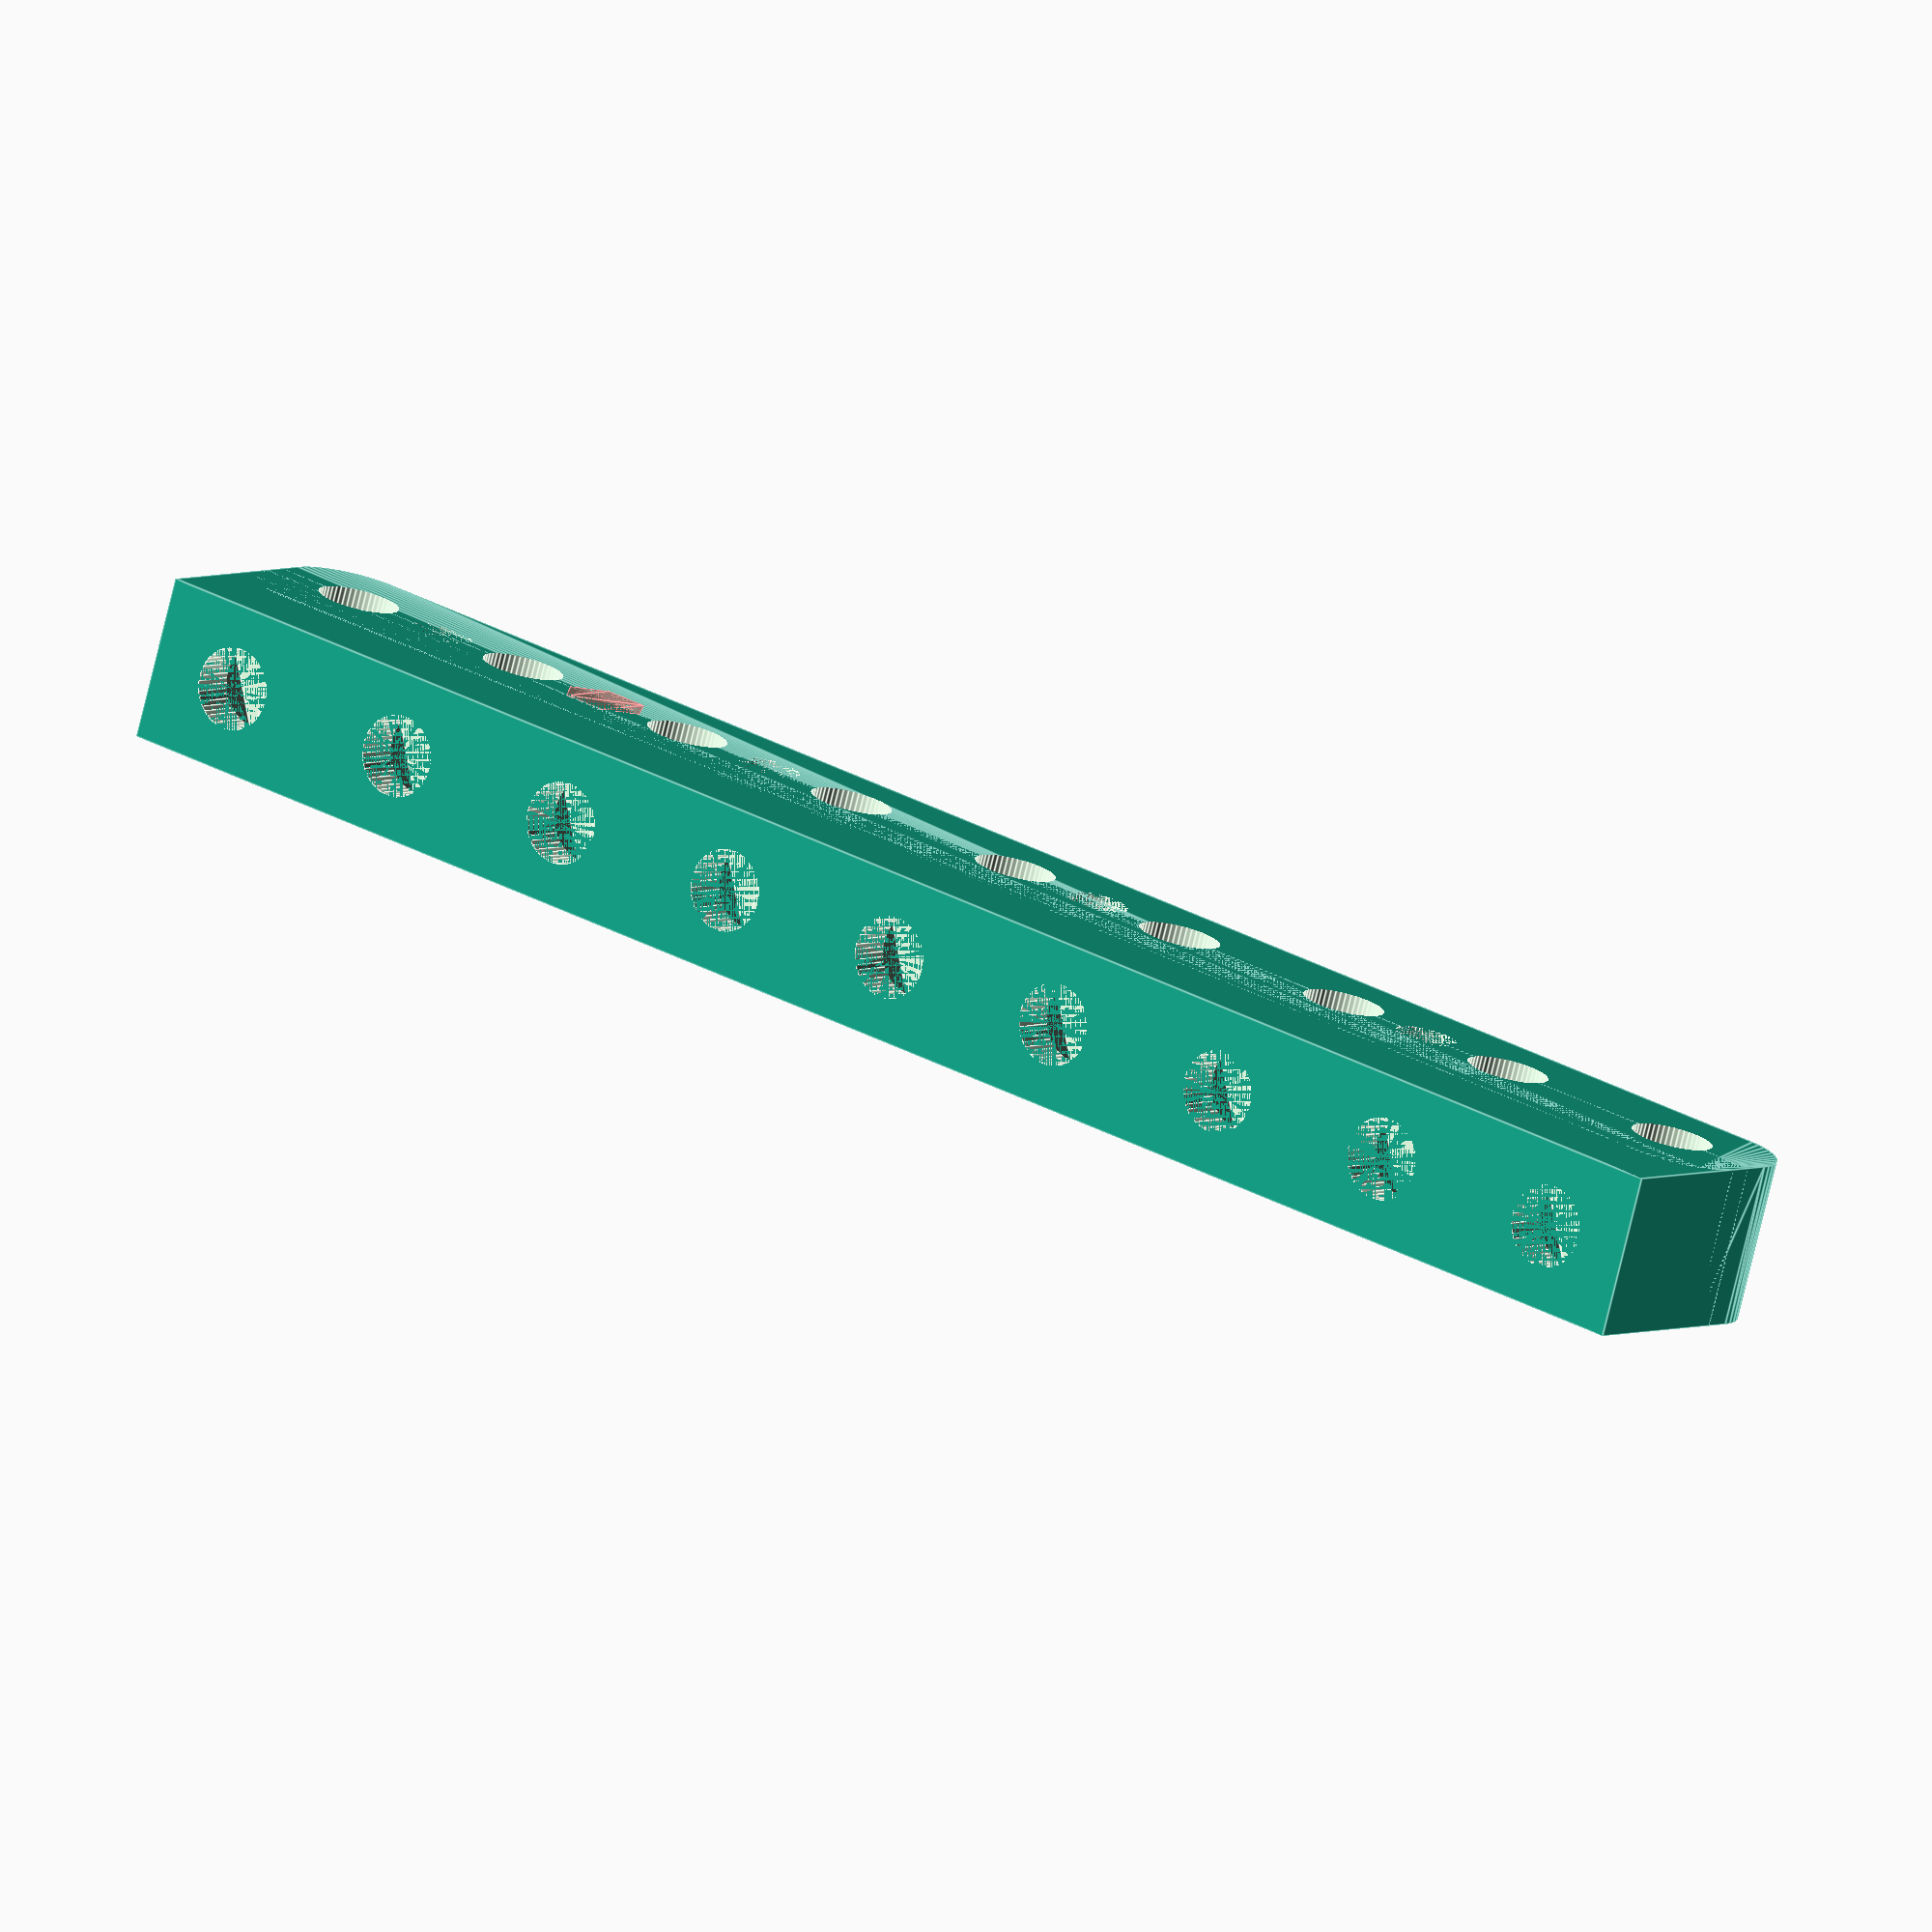
<openscad>
$fn = 50;


difference() {
	union() {
		translate(v = [0, 13.5000000000, -6.0000000000]) {
			rotate(a = [0, 0, 0]) {
				hull() {
					translate(v = [-62.0000000000, 2.0000000000, 0]) {
						rotate(a = [0, 0, 0]) {
							translate(v = [0, 0, 0]) {
								rotate(a = [0, 0, 0]) {
									cylinder(h = 12, r = 5);
								}
							}
						}
					}
					translate(v = [62.0000000000, 2.0000000000, 0]) {
						rotate(a = [0, 0, 0]) {
							translate(v = [0, 0, 0]) {
								rotate(a = [0, 0, 0]) {
									cylinder(h = 12, r = 5);
								}
							}
						}
					}
					translate(v = [-62.0000000000, -2.0000000000, 0]) {
						rotate(a = [0, 0, 0]) {
							translate(v = [0, 0, 0]) {
								rotate(a = [0, 0, 0]) {
									cylinder(h = 12, r = 5);
								}
							}
						}
					}
					translate(v = [62.0000000000, -2.0000000000, 0]) {
						rotate(a = [0, 0, 0]) {
							translate(v = [0, 0, 0]) {
								rotate(a = [0, 0, 0]) {
									cylinder(h = 12, r = 5);
								}
							}
						}
					}
				}
			}
		}
		translate(v = [-67.0000000000, 0, -6.0000000000]) {
			rotate(a = [0, 0, 0]) {
				cube(size = [134, 13.5000000000, 12]);
			}
		}
	}
	union() {
		translate(v = [-60.0000000000, 13.5000000000, -6.0000000000]) {
			rotate(a = [0, 0, 0]) {
				translate(v = [0, 0, -50]) {
					rotate(a = [0, 0, 0]) {
						cylinder(h = 100, r = 3.0000000000);
					}
				}
			}
		}
		translate(v = [-45.0000000000, 13.5000000000, -6.0000000000]) {
			rotate(a = [0, 0, 0]) {
				translate(v = [0, 0, -50]) {
					rotate(a = [0, 0, 0]) {
						cylinder(h = 100, r = 3.0000000000);
					}
				}
			}
		}
		translate(v = [-30.0000000000, 13.5000000000, -6.0000000000]) {
			rotate(a = [0, 0, 0]) {
				translate(v = [0, 0, -50]) {
					rotate(a = [0, 0, 0]) {
						cylinder(h = 100, r = 3.0000000000);
					}
				}
			}
		}
		translate(v = [-15.0000000000, 13.5000000000, -6.0000000000]) {
			rotate(a = [0, 0, 0]) {
				translate(v = [0, 0, -50]) {
					rotate(a = [0, 0, 0]) {
						cylinder(h = 100, r = 3.0000000000);
					}
				}
			}
		}
		translate(v = [0.0000000000, 13.5000000000, -6.0000000000]) {
			rotate(a = [0, 0, 0]) {
				translate(v = [0, 0, -50]) {
					rotate(a = [0, 0, 0]) {
						cylinder(h = 100, r = 3.0000000000);
					}
				}
			}
		}
		translate(v = [15.0000000000, 13.5000000000, -6.0000000000]) {
			rotate(a = [0, 0, 0]) {
				translate(v = [0, 0, -50]) {
					rotate(a = [0, 0, 0]) {
						cylinder(h = 100, r = 3.0000000000);
					}
				}
			}
		}
		translate(v = [30.0000000000, 13.5000000000, -6.0000000000]) {
			rotate(a = [0, 0, 0]) {
				translate(v = [0, 0, -50]) {
					rotate(a = [0, 0, 0]) {
						cylinder(h = 100, r = 3.0000000000);
					}
				}
			}
		}
		translate(v = [45.0000000000, 13.5000000000, -6.0000000000]) {
			rotate(a = [0, 0, 0]) {
				translate(v = [0, 0, -50]) {
					rotate(a = [0, 0, 0]) {
						cylinder(h = 100, r = 3.0000000000);
					}
				}
			}
		}
		translate(v = [60.0000000000, 13.5000000000, -6.0000000000]) {
			rotate(a = [0, 0, 0]) {
				translate(v = [0, 0, -50]) {
					rotate(a = [0, 0, 0]) {
						cylinder(h = 100, r = 3.0000000000);
					}
				}
			}
		}
		translate(v = [-60.0000000000, 13.5000000000, 0]) {
			rotate(a = [90, 0, 0]) {
				cylinder(h = 13.5000000000, r = 3.0000000000);
			}
		}
		translate(v = [-60.0000000000, 9, 0]) {
			rotate(a = [90, 0, 0]) {
				translate(v = [0, 0, 0]) {
					rotate(a = [0, 0, 0]) {
						linear_extrude(height = 5.4000000000) {
							polygon(points = [[6.1700000000, 0.0000000000], [3.0850000000, 5.3433767413], [-3.0850000000, 5.3433767413], [-6.1700000000, 0.0000000000], [-3.0850000000, -5.3433767413], [3.0850000000, -5.3433767413]]);
						}
					}
				}
			}
		}
		translate(v = [-45.0000000000, 13.5000000000, 0]) {
			rotate(a = [90, 0, 0]) {
				cylinder(h = 13.5000000000, r = 3.0000000000);
			}
		}
		translate(v = [-45.0000000000, 9, 0]) {
			rotate(a = [90, 0, 0]) {
				translate(v = [0, 0, 0]) {
					rotate(a = [0, 0, 0]) {
						linear_extrude(height = 5.4000000000) {
							polygon(points = [[6.1700000000, 0.0000000000], [3.0850000000, 5.3433767413], [-3.0850000000, 5.3433767413], [-6.1700000000, 0.0000000000], [-3.0850000000, -5.3433767413], [3.0850000000, -5.3433767413]]);
						}
					}
				}
			}
		}
		translate(v = [-30.0000000000, 13.5000000000, 0]) {
			rotate(a = [90, 0, 0]) {
				cylinder(h = 13.5000000000, r = 3.0000000000);
			}
		}
		translate(v = [-30.0000000000, 9, 0]) {
			rotate(a = [90, 0, 0]) {
				translate(v = [0, 0, 0]) {
					rotate(a = [0, 0, 0]) {
						linear_extrude(height = 5.4000000000) {
							polygon(points = [[6.1700000000, 0.0000000000], [3.0850000000, 5.3433767413], [-3.0850000000, 5.3433767413], [-6.1700000000, 0.0000000000], [-3.0850000000, -5.3433767413], [3.0850000000, -5.3433767413]]);
						}
					}
				}
			}
		}
		translate(v = [-15.0000000000, 13.5000000000, 0]) {
			rotate(a = [90, 0, 0]) {
				cylinder(h = 13.5000000000, r = 3.0000000000);
			}
		}
		translate(v = [-15.0000000000, 9, 0]) {
			rotate(a = [90, 0, 0]) {
				translate(v = [0, 0, 0]) {
					rotate(a = [0, 0, 0]) {
						linear_extrude(height = 5.4000000000) {
							polygon(points = [[6.1700000000, 0.0000000000], [3.0850000000, 5.3433767413], [-3.0850000000, 5.3433767413], [-6.1700000000, 0.0000000000], [-3.0850000000, -5.3433767413], [3.0850000000, -5.3433767413]]);
						}
					}
				}
			}
		}
		translate(v = [0.0000000000, 13.5000000000, 0]) {
			rotate(a = [90, 0, 0]) {
				cylinder(h = 13.5000000000, r = 3.0000000000);
			}
		}
		translate(v = [0.0000000000, 9, 0]) {
			rotate(a = [90, 0, 0]) {
				translate(v = [0, 0, 0]) {
					rotate(a = [0, 0, 0]) {
						linear_extrude(height = 5.4000000000) {
							polygon(points = [[6.1700000000, 0.0000000000], [3.0850000000, 5.3433767413], [-3.0850000000, 5.3433767413], [-6.1700000000, 0.0000000000], [-3.0850000000, -5.3433767413], [3.0850000000, -5.3433767413]]);
						}
					}
				}
			}
		}
		translate(v = [15.0000000000, 13.5000000000, 0]) {
			rotate(a = [90, 0, 0]) {
				cylinder(h = 13.5000000000, r = 3.0000000000);
			}
		}
		translate(v = [15.0000000000, 9, 0]) {
			rotate(a = [90, 0, 0]) {
				translate(v = [0, 0, 0]) {
					rotate(a = [0, 0, 0]) {
						linear_extrude(height = 5.4000000000) {
							polygon(points = [[6.1700000000, 0.0000000000], [3.0850000000, 5.3433767413], [-3.0850000000, 5.3433767413], [-6.1700000000, 0.0000000000], [-3.0850000000, -5.3433767413], [3.0850000000, -5.3433767413]]);
						}
					}
				}
			}
		}
		translate(v = [30.0000000000, 13.5000000000, 0]) {
			rotate(a = [90, 0, 0]) {
				cylinder(h = 13.5000000000, r = 3.0000000000);
			}
		}
		translate(v = [30.0000000000, 9, 0]) {
			rotate(a = [90, 0, 0]) {
				translate(v = [0, 0, 0]) {
					rotate(a = [0, 0, 0]) {
						linear_extrude(height = 5.4000000000) {
							polygon(points = [[6.1700000000, 0.0000000000], [3.0850000000, 5.3433767413], [-3.0850000000, 5.3433767413], [-6.1700000000, 0.0000000000], [-3.0850000000, -5.3433767413], [3.0850000000, -5.3433767413]]);
						}
					}
				}
			}
		}
		translate(v = [45.0000000000, 13.5000000000, 0]) {
			rotate(a = [90, 0, 0]) {
				cylinder(h = 13.5000000000, r = 3.0000000000);
			}
		}
		translate(v = [45.0000000000, 9, 0]) {
			rotate(a = [90, 0, 0]) {
				translate(v = [0, 0, 0]) {
					rotate(a = [0, 0, 0]) {
						linear_extrude(height = 5.4000000000) {
							polygon(points = [[6.1700000000, 0.0000000000], [3.0850000000, 5.3433767413], [-3.0850000000, 5.3433767413], [-6.1700000000, 0.0000000000], [-3.0850000000, -5.3433767413], [3.0850000000, -5.3433767413]]);
						}
					}
				}
			}
		}
		translate(v = [60.0000000000, 13.5000000000, 0]) {
			rotate(a = [90, 0, 0]) {
				cylinder(h = 13.5000000000, r = 3.0000000000);
			}
		}
		translate(v = [60.0000000000, 9, 0]) {
			rotate(a = [90, 0, 0]) {
				translate(v = [0, 0, 0]) {
					rotate(a = [0, 0, 0]) {
						linear_extrude(height = 5.4000000000) {
							polygon(points = [[6.1700000000, 0.0000000000], [3.0850000000, 5.3433767413], [-3.0850000000, 5.3433767413], [-6.1700000000, 0.0000000000], [-3.0850000000, -5.3433767413], [3.0850000000, -5.3433767413]]);
						}
					}
				}
			}
		}
		translate(v = [-52.5000000000, 13.5000000000, 3.0000000000]) {
			rotate(a = [0, 0, 0]) {
				cylinder(h = 3, r1 = 2.3000000000, r2 = 2.3000000000);
			}
		}
		translate(v = [-52.5000000000, 13.5000000000, -6.0000000000]) {
			rotate(a = [0, 0, 0]) {
				cylinder(h = 3, r1 = 2.3000000000, r2 = 2.3000000000);
			}
		}
		translate(v = [-52.5000000000, 13.5000000000, -3.0000000000]) {
			rotate(a = [0, 0, 0]) {
				cylinder(h = 6, r = 1.5000000000);
			}
		}
		translate(v = [-52.5000000000, 13.5000000000, -3.0000000000]) {
			rotate(a = [0, 0, 0]) {
				translate(v = [0, 0, 0]) {
					rotate(a = [0, 0, 0]) {
						linear_extrude(height = 6) {
							polygon(points = [[3.1735000000, 0.0000000000], [1.5867500000, 2.7483316189], [-1.5867500000, 2.7483316189], [-3.1735000000, 0.0000000000], [-1.5867500000, -2.7483316189], [1.5867500000, -2.7483316189]]);
						}
					}
				}
			}
		}
		translate(v = [-52.5000000000, 13.5000000000, -6.0000000000]) {
			rotate(a = [0, 0, 0]) {
				cylinder(h = 12, r = 1.5000000000);
			}
		}
		translate(v = [-52.5000000000, 13.5000000000, -6.0000000000]) {
			rotate(a = [0, 0, 0]) {
				#translate(v = [0, 0, 0]) {
					rotate(a = [0, 0, 0]) {
						linear_extrude(height = 2.5000000000) {
							polygon(points = [[3.1735000000, 0.0000000000], [1.5867500000, 2.7483316189], [-1.5867500000, 2.7483316189], [-3.1735000000, 0.0000000000], [-1.5867500000, -2.7483316189], [1.5867500000, -2.7483316189]]);
						}
					}
				}
			}
		}
		translate(v = [-37.5000000000, 13.5000000000, -3.0000000000]) {
			rotate(a = [0, 180, 0]) {
				cylinder(h = 3, r1 = 2.3000000000, r2 = 2.3000000000);
			}
		}
		translate(v = [-37.5000000000, 13.5000000000, 6.0000000000]) {
			rotate(a = [0, 180, 0]) {
				cylinder(h = 3, r1 = 2.3000000000, r2 = 2.3000000000);
			}
		}
		translate(v = [-37.5000000000, 13.5000000000, 3.0000000000]) {
			rotate(a = [0, 180, 0]) {
				cylinder(h = 6, r = 1.5000000000);
			}
		}
		translate(v = [-37.5000000000, 13.5000000000, 3.0000000000]) {
			rotate(a = [0, 180, 0]) {
				translate(v = [0, 0, 0]) {
					rotate(a = [0, 0, 0]) {
						linear_extrude(height = 6) {
							polygon(points = [[3.1735000000, 0.0000000000], [1.5867500000, 2.7483316189], [-1.5867500000, 2.7483316189], [-3.1735000000, 0.0000000000], [-1.5867500000, -2.7483316189], [1.5867500000, -2.7483316189]]);
						}
					}
				}
			}
		}
		translate(v = [-37.5000000000, 13.5000000000, 6.0000000000]) {
			rotate(a = [0, 180, 0]) {
				cylinder(h = 12, r = 1.5000000000);
			}
		}
		translate(v = [-37.5000000000, 13.5000000000, 6.0000000000]) {
			rotate(a = [0, 180, 0]) {
				#translate(v = [0, 0, 0]) {
					rotate(a = [0, 0, 0]) {
						linear_extrude(height = 2.5000000000) {
							polygon(points = [[3.1735000000, 0.0000000000], [1.5867500000, 2.7483316189], [-1.5867500000, 2.7483316189], [-3.1735000000, 0.0000000000], [-1.5867500000, -2.7483316189], [1.5867500000, -2.7483316189]]);
						}
					}
				}
			}
		}
		translate(v = [-22.5000000000, 13.5000000000, 3.0000000000]) {
			rotate(a = [0, 360, 0]) {
				cylinder(h = 3, r1 = 2.3000000000, r2 = 2.3000000000);
			}
		}
		translate(v = [-22.5000000000, 13.5000000000, -6.0000000000]) {
			rotate(a = [0, 360, 0]) {
				cylinder(h = 3, r1 = 2.3000000000, r2 = 2.3000000000);
			}
		}
		translate(v = [-22.5000000000, 13.5000000000, -3.0000000000]) {
			rotate(a = [0, 360, 0]) {
				cylinder(h = 6, r = 1.5000000000);
			}
		}
		translate(v = [-22.5000000000, 13.5000000000, -3.0000000000]) {
			rotate(a = [0, 360, 0]) {
				translate(v = [0, 0, 0]) {
					rotate(a = [0, 0, 0]) {
						linear_extrude(height = 6) {
							polygon(points = [[3.1735000000, 0.0000000000], [1.5867500000, 2.7483316189], [-1.5867500000, 2.7483316189], [-3.1735000000, 0.0000000000], [-1.5867500000, -2.7483316189], [1.5867500000, -2.7483316189]]);
						}
					}
				}
			}
		}
		translate(v = [-22.5000000000, 13.5000000000, -6.0000000000]) {
			rotate(a = [0, 360, 0]) {
				cylinder(h = 12, r = 1.5000000000);
			}
		}
		translate(v = [-22.5000000000, 13.5000000000, -6.0000000000]) {
			rotate(a = [0, 360, 0]) {
				#translate(v = [0, 0, 0]) {
					rotate(a = [0, 0, 0]) {
						linear_extrude(height = 2.5000000000) {
							polygon(points = [[3.1735000000, 0.0000000000], [1.5867500000, 2.7483316189], [-1.5867500000, 2.7483316189], [-3.1735000000, 0.0000000000], [-1.5867500000, -2.7483316189], [1.5867500000, -2.7483316189]]);
						}
					}
				}
			}
		}
		translate(v = [-7.5000000000, 13.5000000000, 3.0000000000]) {
			rotate(a = [0, 540, 0]) {
				cylinder(h = 3, r1 = 2.3000000000, r2 = 2.3000000000);
			}
		}
		translate(v = [-7.5000000000, 13.5000000000, -6.0000000000]) {
			rotate(a = [0, 540, 0]) {
				cylinder(h = 3, r1 = 2.3000000000, r2 = 2.3000000000);
			}
		}
		translate(v = [-7.5000000000, 13.5000000000, -3.0000000000]) {
			rotate(a = [0, 540, 0]) {
				cylinder(h = 6, r = 1.5000000000);
			}
		}
		translate(v = [-7.5000000000, 13.5000000000, -3.0000000000]) {
			rotate(a = [0, 540, 0]) {
				translate(v = [0, 0, 0]) {
					rotate(a = [0, 0, 0]) {
						linear_extrude(height = 6) {
							polygon(points = [[3.1735000000, 0.0000000000], [1.5867500000, 2.7483316189], [-1.5867500000, 2.7483316189], [-3.1735000000, 0.0000000000], [-1.5867500000, -2.7483316189], [1.5867500000, -2.7483316189]]);
						}
					}
				}
			}
		}
		translate(v = [-7.5000000000, 13.5000000000, -6.0000000000]) {
			rotate(a = [0, 540, 0]) {
				cylinder(h = 12, r = 1.5000000000);
			}
		}
		translate(v = [-7.5000000000, 13.5000000000, -6.0000000000]) {
			rotate(a = [0, 540, 0]) {
				#translate(v = [0, 0, 0]) {
					rotate(a = [0, 0, 0]) {
						linear_extrude(height = 2.5000000000) {
							polygon(points = [[3.1735000000, 0.0000000000], [1.5867500000, 2.7483316189], [-1.5867500000, 2.7483316189], [-3.1735000000, 0.0000000000], [-1.5867500000, -2.7483316189], [1.5867500000, -2.7483316189]]);
						}
					}
				}
			}
		}
		translate(v = [7.5000000000, 13.5000000000, 3.0000000000]) {
			rotate(a = [0, 720, 0]) {
				cylinder(h = 3, r1 = 2.3000000000, r2 = 2.3000000000);
			}
		}
		translate(v = [7.5000000000, 13.5000000000, -6.0000000000]) {
			rotate(a = [0, 720, 0]) {
				cylinder(h = 3, r1 = 2.3000000000, r2 = 2.3000000000);
			}
		}
		translate(v = [7.5000000000, 13.5000000000, -3.0000000000]) {
			rotate(a = [0, 720, 0]) {
				cylinder(h = 6, r = 1.5000000000);
			}
		}
		translate(v = [7.5000000000, 13.5000000000, -3.0000000000]) {
			rotate(a = [0, 720, 0]) {
				translate(v = [0, 0, 0]) {
					rotate(a = [0, 0, 0]) {
						linear_extrude(height = 6) {
							polygon(points = [[3.1735000000, 0.0000000000], [1.5867500000, 2.7483316189], [-1.5867500000, 2.7483316189], [-3.1735000000, 0.0000000000], [-1.5867500000, -2.7483316189], [1.5867500000, -2.7483316189]]);
						}
					}
				}
			}
		}
		translate(v = [7.5000000000, 13.5000000000, -6.0000000000]) {
			rotate(a = [0, 720, 0]) {
				cylinder(h = 12, r = 1.5000000000);
			}
		}
		translate(v = [7.5000000000, 13.5000000000, -6.0000000000]) {
			rotate(a = [0, 720, 0]) {
				#translate(v = [0, 0, 0]) {
					rotate(a = [0, 0, 0]) {
						linear_extrude(height = 2.5000000000) {
							polygon(points = [[3.1735000000, 0.0000000000], [1.5867500000, 2.7483316189], [-1.5867500000, 2.7483316189], [-3.1735000000, 0.0000000000], [-1.5867500000, -2.7483316189], [1.5867500000, -2.7483316189]]);
						}
					}
				}
			}
		}
		translate(v = [22.5000000000, 13.5000000000, 3.0000000000]) {
			rotate(a = [0, 900, 0]) {
				cylinder(h = 3, r1 = 2.3000000000, r2 = 2.3000000000);
			}
		}
		translate(v = [22.5000000000, 13.5000000000, -6.0000000000]) {
			rotate(a = [0, 900, 0]) {
				cylinder(h = 3, r1 = 2.3000000000, r2 = 2.3000000000);
			}
		}
		translate(v = [22.5000000000, 13.5000000000, -3.0000000000]) {
			rotate(a = [0, 900, 0]) {
				cylinder(h = 6, r = 1.5000000000);
			}
		}
		translate(v = [22.5000000000, 13.5000000000, -3.0000000000]) {
			rotate(a = [0, 900, 0]) {
				translate(v = [0, 0, 0]) {
					rotate(a = [0, 0, 0]) {
						linear_extrude(height = 6) {
							polygon(points = [[3.1735000000, 0.0000000000], [1.5867500000, 2.7483316189], [-1.5867500000, 2.7483316189], [-3.1735000000, 0.0000000000], [-1.5867500000, -2.7483316189], [1.5867500000, -2.7483316189]]);
						}
					}
				}
			}
		}
		translate(v = [22.5000000000, 13.5000000000, -6.0000000000]) {
			rotate(a = [0, 900, 0]) {
				cylinder(h = 12, r = 1.5000000000);
			}
		}
		translate(v = [22.5000000000, 13.5000000000, -6.0000000000]) {
			rotate(a = [0, 900, 0]) {
				#translate(v = [0, 0, 0]) {
					rotate(a = [0, 0, 0]) {
						linear_extrude(height = 2.5000000000) {
							polygon(points = [[3.1735000000, 0.0000000000], [1.5867500000, 2.7483316189], [-1.5867500000, 2.7483316189], [-3.1735000000, 0.0000000000], [-1.5867500000, -2.7483316189], [1.5867500000, -2.7483316189]]);
						}
					}
				}
			}
		}
		translate(v = [37.5000000000, 13.5000000000, 3.0000000000]) {
			rotate(a = [0, 1080, 0]) {
				cylinder(h = 3, r1 = 2.3000000000, r2 = 2.3000000000);
			}
		}
		translate(v = [37.5000000000, 13.5000000000, -6.0000000000]) {
			rotate(a = [0, 1080, 0]) {
				cylinder(h = 3, r1 = 2.3000000000, r2 = 2.3000000000);
			}
		}
		translate(v = [37.5000000000, 13.5000000000, -3.0000000000]) {
			rotate(a = [0, 1080, 0]) {
				cylinder(h = 6, r = 1.5000000000);
			}
		}
		translate(v = [37.5000000000, 13.5000000000, -3.0000000000]) {
			rotate(a = [0, 1080, 0]) {
				translate(v = [0, 0, 0]) {
					rotate(a = [0, 0, 0]) {
						linear_extrude(height = 6) {
							polygon(points = [[3.1735000000, 0.0000000000], [1.5867500000, 2.7483316189], [-1.5867500000, 2.7483316189], [-3.1735000000, 0.0000000000], [-1.5867500000, -2.7483316189], [1.5867500000, -2.7483316189]]);
						}
					}
				}
			}
		}
		translate(v = [37.5000000000, 13.5000000000, -6.0000000000]) {
			rotate(a = [0, 1080, 0]) {
				cylinder(h = 12, r = 1.5000000000);
			}
		}
		translate(v = [37.5000000000, 13.5000000000, -6.0000000000]) {
			rotate(a = [0, 1080, 0]) {
				#translate(v = [0, 0, 0]) {
					rotate(a = [0, 0, 0]) {
						linear_extrude(height = 2.5000000000) {
							polygon(points = [[3.1735000000, 0.0000000000], [1.5867500000, 2.7483316189], [-1.5867500000, 2.7483316189], [-3.1735000000, 0.0000000000], [-1.5867500000, -2.7483316189], [1.5867500000, -2.7483316189]]);
						}
					}
				}
			}
		}
		translate(v = [52.5000000000, 13.5000000000, 3.0000000000]) {
			rotate(a = [0, 1260, 0]) {
				cylinder(h = 3, r1 = 2.3000000000, r2 = 2.3000000000);
			}
		}
		translate(v = [52.5000000000, 13.5000000000, -6.0000000000]) {
			rotate(a = [0, 1260, 0]) {
				cylinder(h = 3, r1 = 2.3000000000, r2 = 2.3000000000);
			}
		}
		translate(v = [52.5000000000, 13.5000000000, -3.0000000000]) {
			rotate(a = [0, 1260, 0]) {
				cylinder(h = 6, r = 1.5000000000);
			}
		}
		translate(v = [52.5000000000, 13.5000000000, -3.0000000000]) {
			rotate(a = [0, 1260, 0]) {
				translate(v = [0, 0, 0]) {
					rotate(a = [0, 0, 0]) {
						linear_extrude(height = 6) {
							polygon(points = [[3.1735000000, 0.0000000000], [1.5867500000, 2.7483316189], [-1.5867500000, 2.7483316189], [-3.1735000000, 0.0000000000], [-1.5867500000, -2.7483316189], [1.5867500000, -2.7483316189]]);
						}
					}
				}
			}
		}
		translate(v = [52.5000000000, 13.5000000000, -6.0000000000]) {
			rotate(a = [0, 1260, 0]) {
				cylinder(h = 12, r = 1.5000000000);
			}
		}
		translate(v = [52.5000000000, 13.5000000000, -6.0000000000]) {
			rotate(a = [0, 1260, 0]) {
				#translate(v = [0, 0, 0]) {
					rotate(a = [0, 0, 0]) {
						linear_extrude(height = 2.5000000000) {
							polygon(points = [[3.1735000000, 0.0000000000], [1.5867500000, 2.7483316189], [-1.5867500000, 2.7483316189], [-3.1735000000, 0.0000000000], [-1.5867500000, -2.7483316189], [1.5867500000, -2.7483316189]]);
						}
					}
				}
			}
		}
	}
}
</openscad>
<views>
elev=256.5 azim=215.9 roll=193.6 proj=o view=edges
</views>
